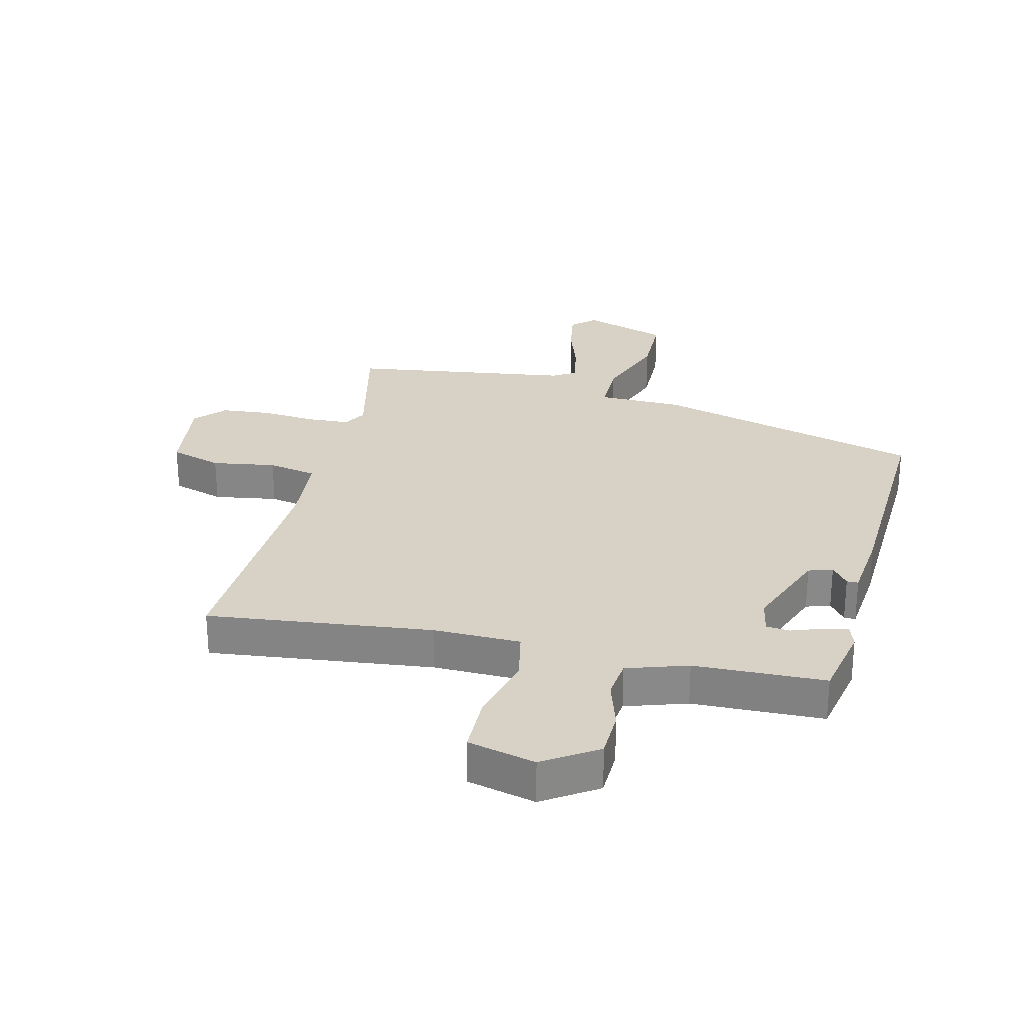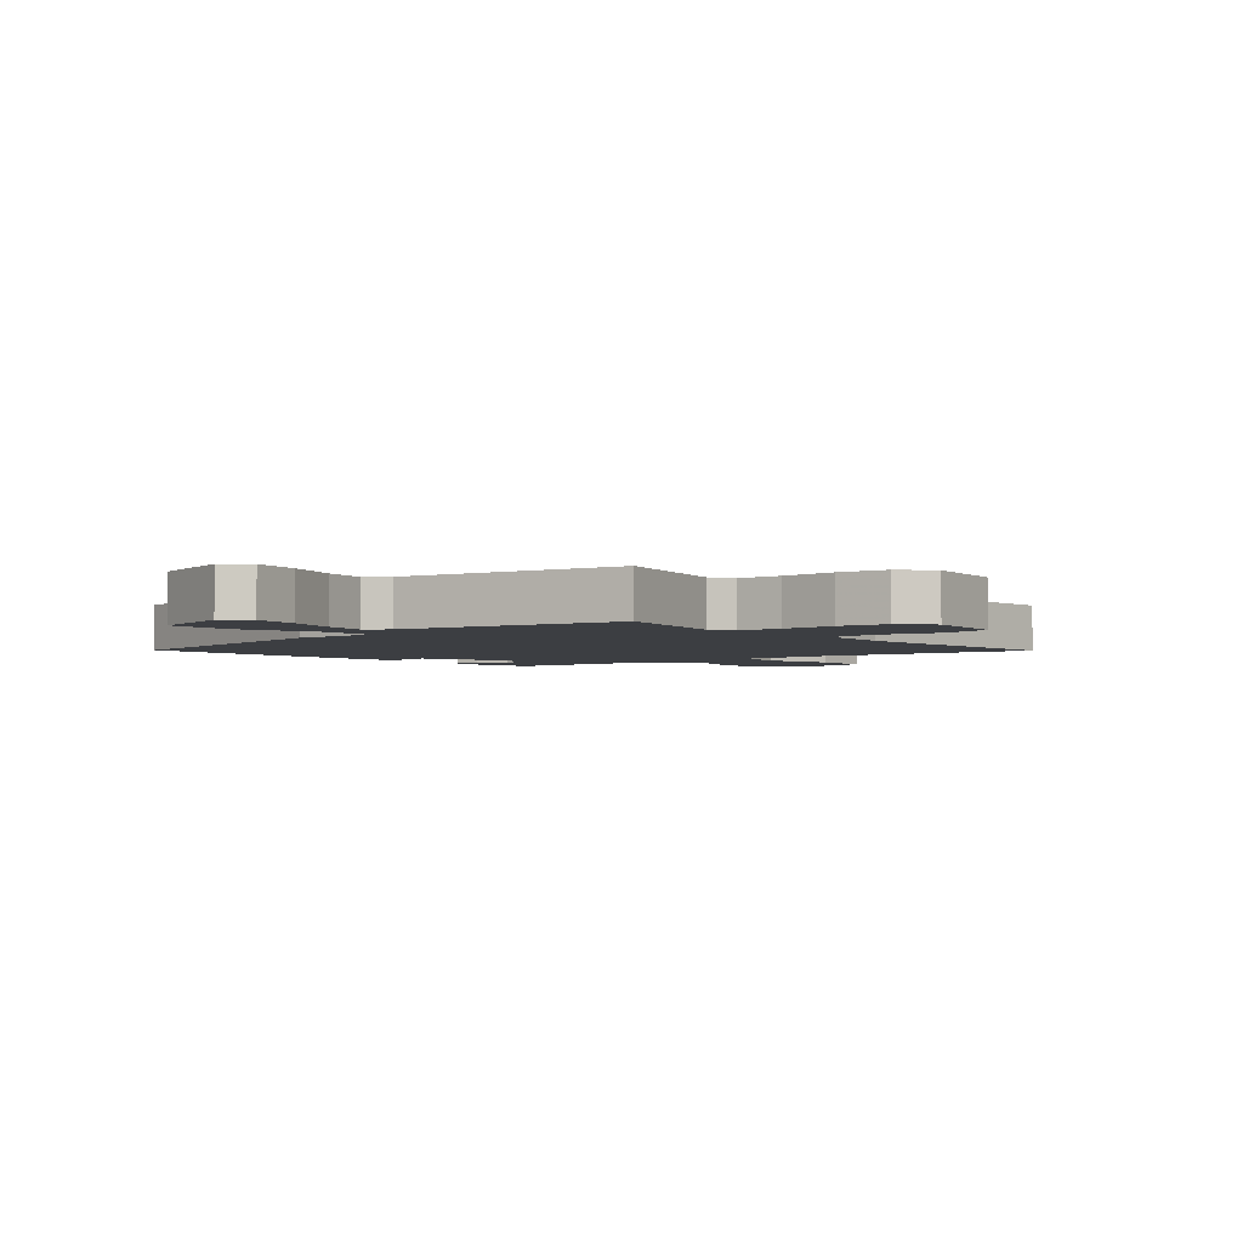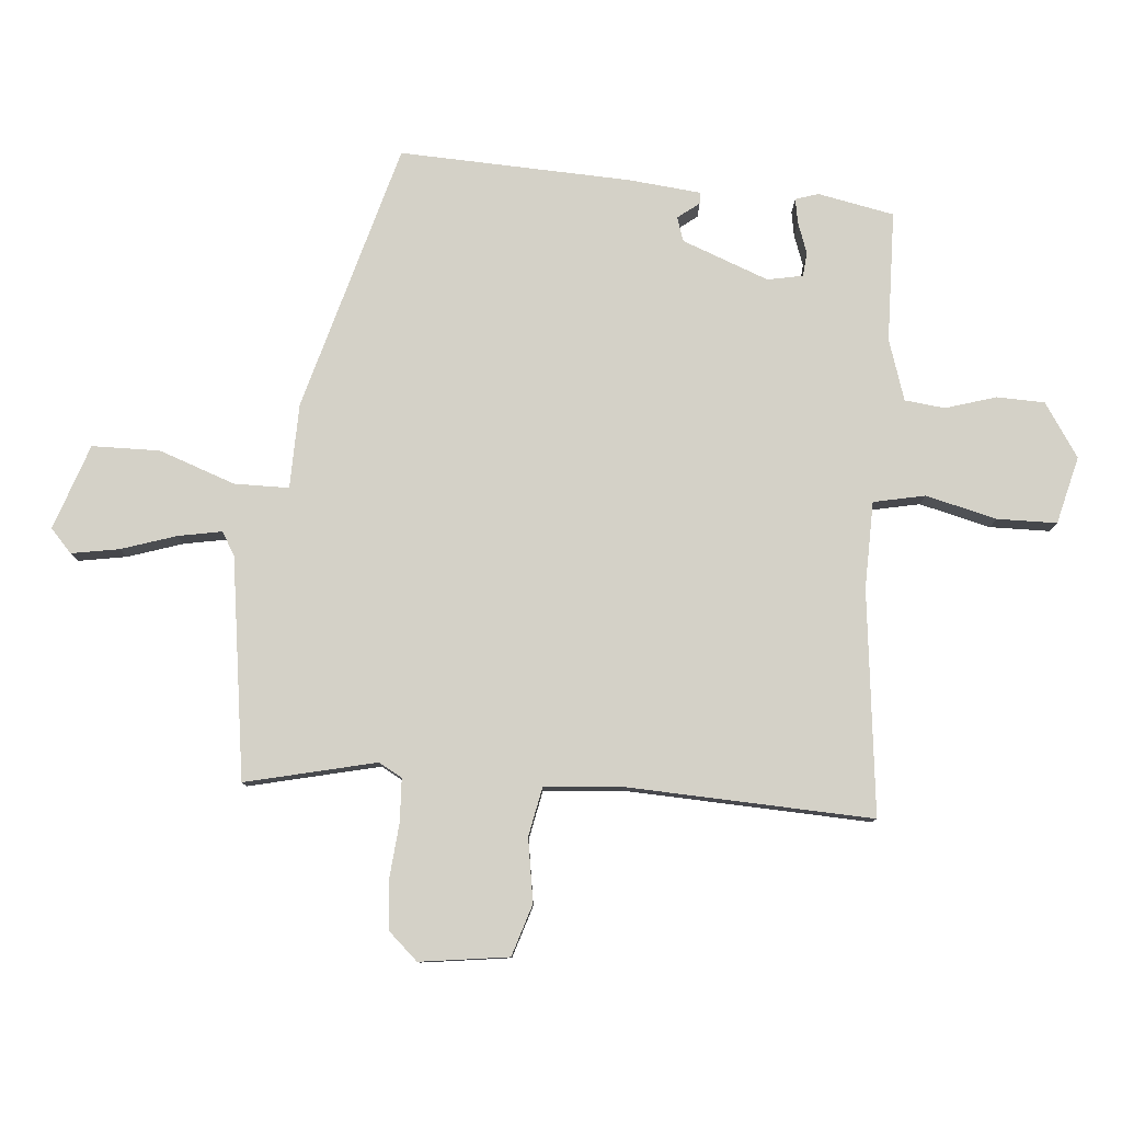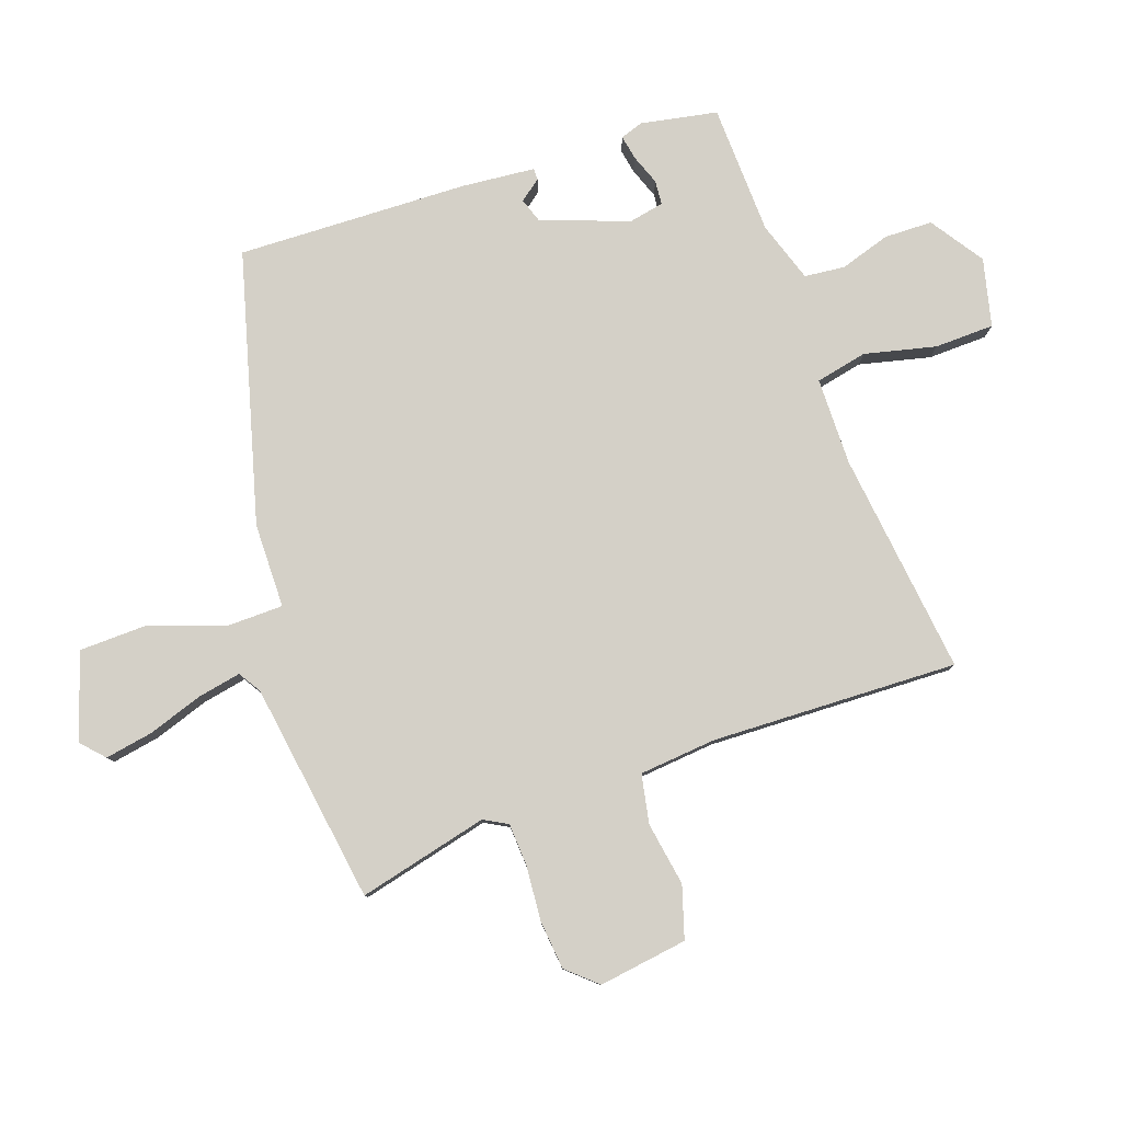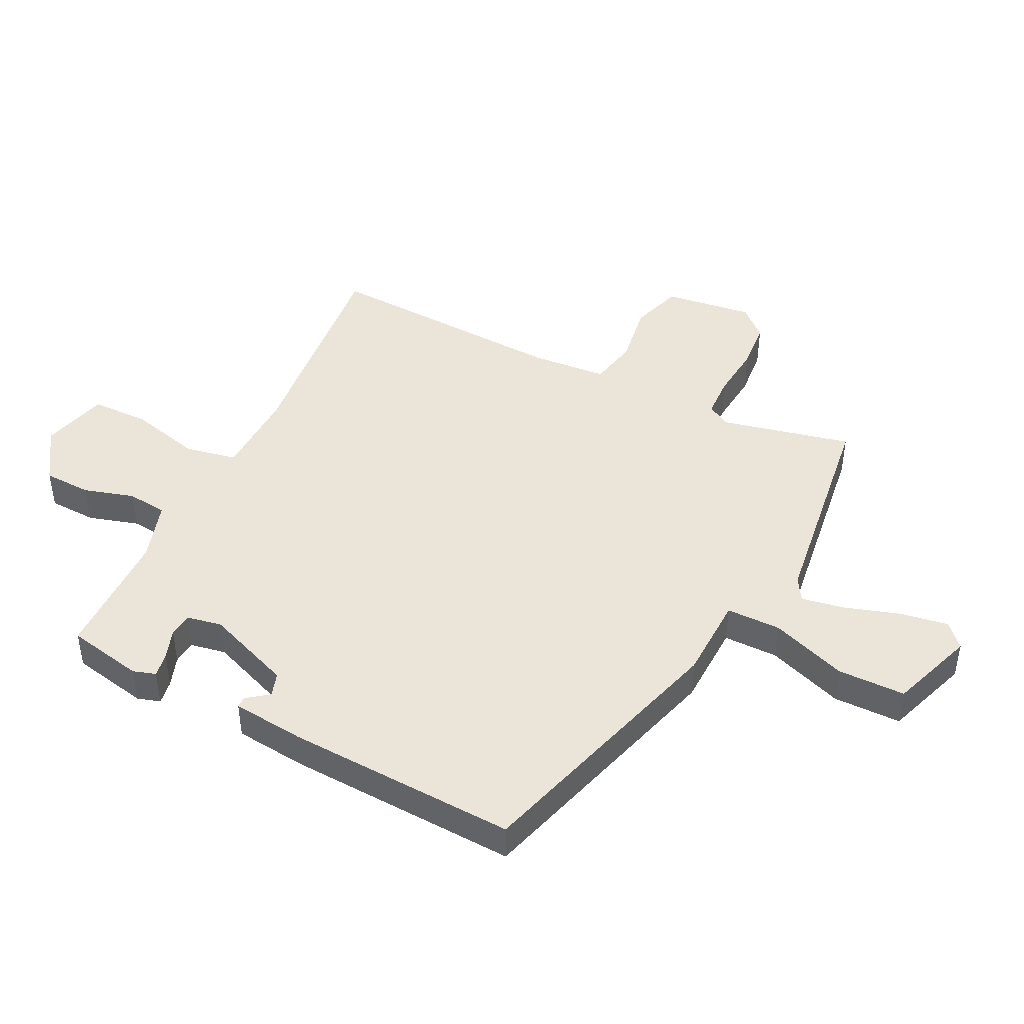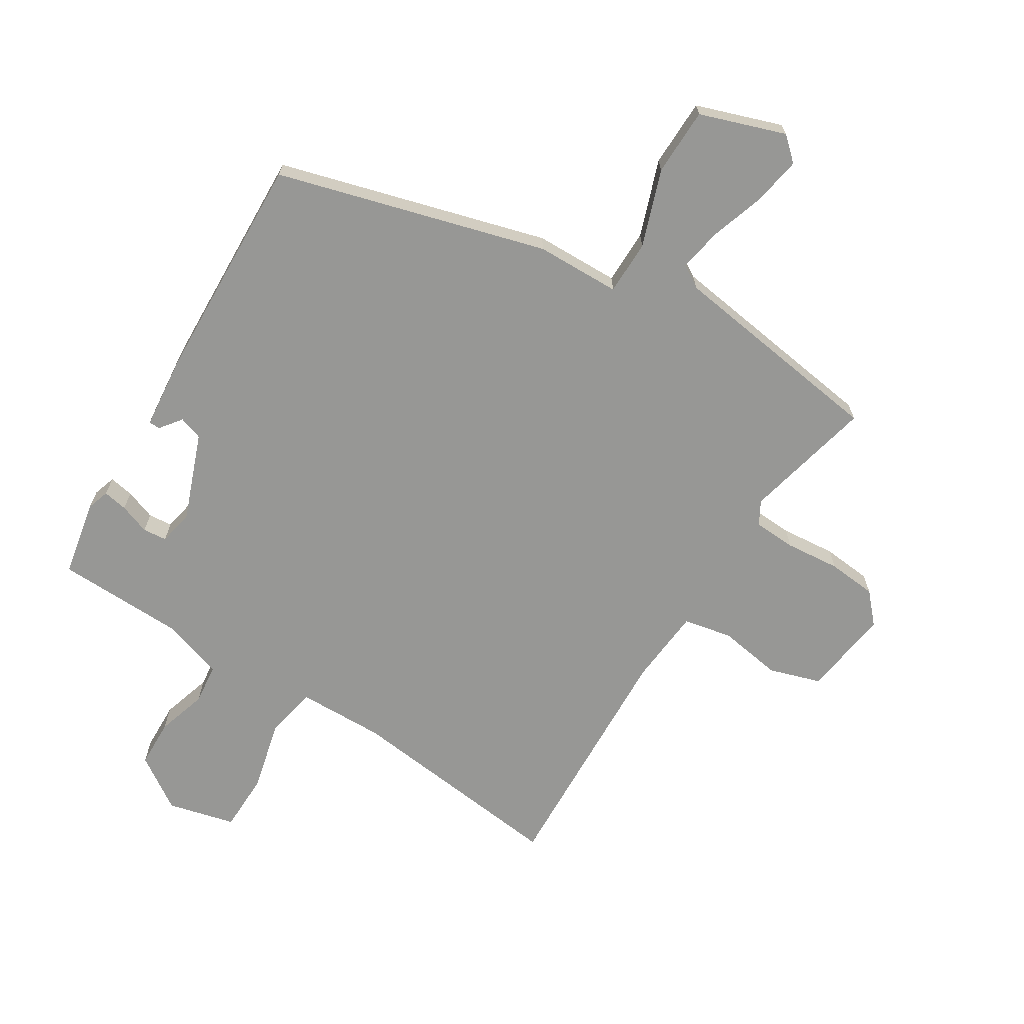
<metadata>
{"format":"obj","ext":"obj","renderer":"f3d","projection":"perspective","resolution":1024,"background":"white","views":[{"elev":27.3,"azim":-166.9,"up":"+Y"},{"elev":-3.2,"azim":38.6,"up":"+Y"},{"elev":79.8,"azim":94.4,"up":"+Y"},{"elev":80.0,"azim":69.8,"up":"+Y"},{"elev":44.7,"azim":-63.6,"up":"+Y"},{"elev":-68.1,"azim":-32.3,"up":"+Y"}]}
</metadata>
<code>
v 0.564 0.07 0.493
v 0.515 0.07 0.276
v 0.537 0.07 0.237
v 0.608 0.07 0.234
v 0.699 0.07 0.243
v 0.781 0.07 0.236
v 0.826 0.07 0.187
v 0.807 0.07 0.039
v 0.721 0.07 0.011
v 0.615 0.07 0.027
v 0.534 0.07 0.01
v 0.524 0.07 -0.118
v 0.544 0.07 -0.528
v 0.172 0.07 -0.489
v 0.027 0.07 -0.493
v 0.01 0.07 -0.579
v 0.04 0.07 -0.697
v 0.039 0.07 -0.796
v -0.073 0.07 -0.825
v -0.162 0.07 -0.767
v -0.165 0.07 -0.687
v -0.14 0.07 -0.603
v -0.148 0.07 -0.536
v -0.249 0.07 -0.504
v -0.466 0.07 -0.5
v -0.492 0.07 -0.373
v -0.48 0.07 -0.335
v -0.439 0.07 -0.342
v -0.388 0.07 -0.36
v -0.348 0.07 -0.356
v -0.337 0.07 -0.297
v -0.393 0.07 -0.153
v -0.433 0.07 -0.14
v -0.46 0.07 -0.176
v -0.479 0.07 -0.176
v -0.492 0.07 -0.055
v -0.51 0.07 0.33
v -0.064 0.07 0.459
v 0.077 0.07 0.463
v 0.077 0.07 0.554
v 0.031 0.07 0.681
v 0.032 0.07 0.794
v 0.174 0.07 0.844
v 0.213 0.07 0.809
v 0.2 0.07 0.729
v 0.171 0.07 0.638
v 0.158 0.07 0.565
v 0.196 0.07 0.542
v 0.564 0 0.493
v 0.515 0 0.276
v 0.537 0 0.237
v 0.608 0 0.234
v 0.699 0 0.243
v 0.781 0 0.236
v 0.826 0 0.187
v 0.807 0 0.039
v 0.721 0 0.011
v 0.615 0 0.027
v 0.534 0 0.01
v 0.524 0 -0.118
v 0.544 0 -0.528
v 0.172 0 -0.489
v 0.027 0 -0.493
v 0.01 0 -0.579
v 0.04 0 -0.697
v 0.039 0 -0.796
v -0.073 0 -0.825
v -0.162 0 -0.767
v -0.165 0 -0.687
v -0.14 0 -0.603
v -0.148 0 -0.536
v -0.249 0 -0.504
v -0.466 0 -0.5
v -0.492 0 -0.373
v -0.48 0 -0.335
v -0.439 0 -0.342
v -0.388 0 -0.36
v -0.348 0 -0.356
v -0.337 0 -0.297
v -0.393 0 -0.153
v -0.433 0 -0.14
v -0.46 0 -0.176
v -0.479 0 -0.176
v -0.492 0 -0.055
v -0.51 0 0.33
v -0.064 0 0.459
v 0.077 0 0.463
v 0.077 0 0.554
v 0.031 0 0.681
v 0.032 0 0.794
v 0.174 0 0.844
v 0.213 0 0.809
v 0.2 0 0.729
v 0.171 0 0.638
v 0.158 0 0.565
v 0.196 0 0.542
f 43 44 45 46
f 43 46 47
f 40 41 42 43
f 39 40 43 47
f 36 37 38 39
f 35 36 39
f 33 34 35
f 33 35 39
f 32 33 39
f 31 32 39 47
f 26 27 28 29
f 24 25 26 29
f 23 24 29 30
f 19 20 21 22
f 19 22 23
f 16 17 18 19
f 15 16 19 23
f 12 13 14
f 11 12 14 15
f 7 8 9 10
f 7 10 11
f 4 5 6 7
f 3 4 7 11
f 2 3 11 15
f 48 1 2 15
f 30 31 47 48
f 15 23 30 48
f 94 93 92 91
f 95 94 91
f 91 90 89 88
f 95 91 88 87
f 87 86 85 84
f 87 84 83
f 83 82 81
f 87 83 81
f 87 81 80
f 95 87 80 79
f 77 76 75 74
f 77 74 73 72
f 78 77 72 71
f 70 69 68 67
f 71 70 67
f 67 66 65 64
f 71 67 64 63
f 62 61 60
f 63 62 60 59
f 58 57 56 55
f 59 58 55
f 55 54 53 52
f 59 55 52 51
f 63 59 51 50
f 63 50 49 96
f 96 95 79 78
f 96 78 71 63
f 1 49 50 2
f 2 50 51 3
f 3 51 52 4
f 4 52 53 5
f 5 53 54 6
f 6 54 55 7
f 7 55 56 8
f 8 56 57 9
f 9 57 58 10
f 10 58 59 11
f 11 59 60 12
f 12 60 61 13
f 13 61 62 14
f 14 62 63 15
f 15 63 64 16
f 16 64 65 17
f 17 65 66 18
f 18 66 67 19
f 19 67 68 20
f 20 68 69 21
f 21 69 70 22
f 22 70 71 23
f 23 71 72 24
f 24 72 73 25
f 25 73 74 26
f 26 74 75 27
f 27 75 76 28
f 28 76 77 29
f 29 77 78 30
f 30 78 79 31
f 31 79 80 32
f 32 80 81 33
f 33 81 82 34
f 34 82 83 35
f 35 83 84 36
f 36 84 85 37
f 37 85 86 38
f 38 86 87 39
f 39 87 88 40
f 40 88 89 41
f 41 89 90 42
f 42 90 91 43
f 43 91 92 44
f 44 92 93 45
f 45 93 94 46
f 46 94 95 47
f 47 95 96 48
f 48 96 49 1

</code>
